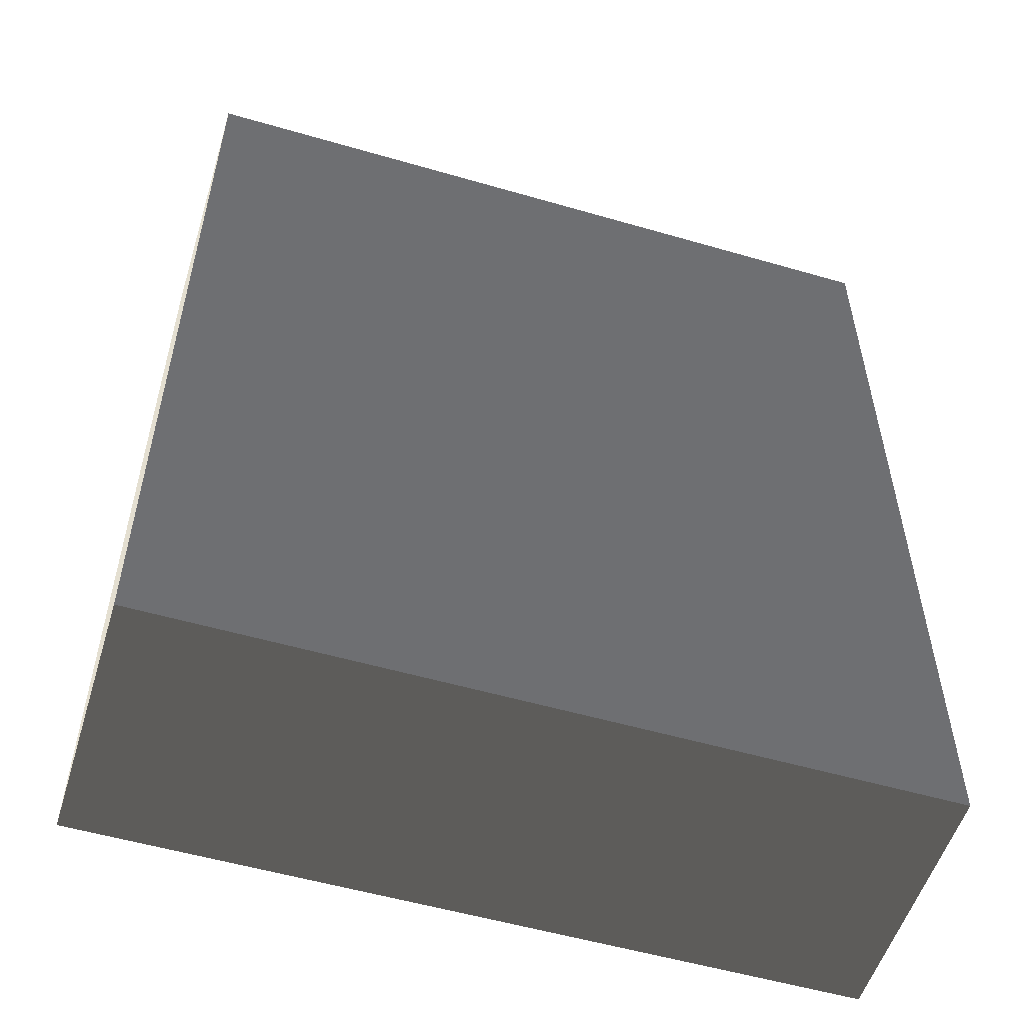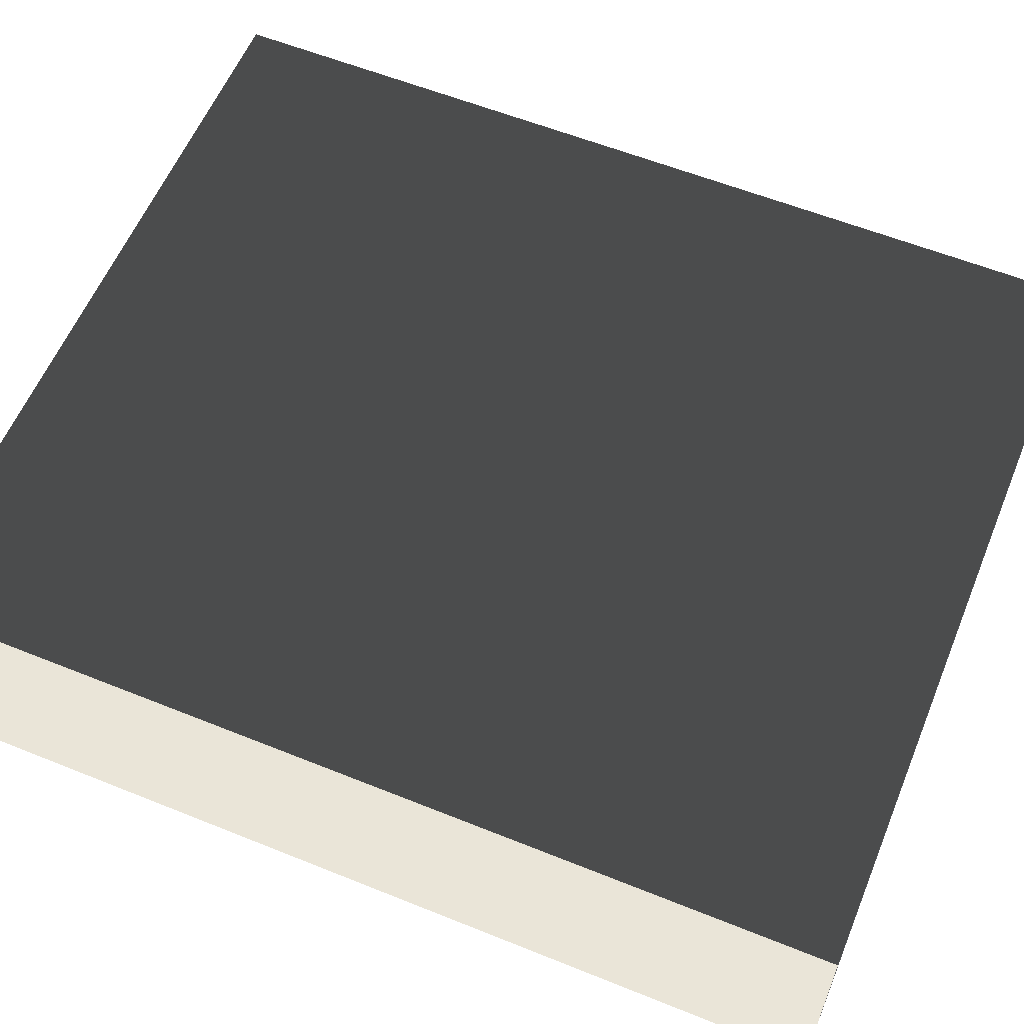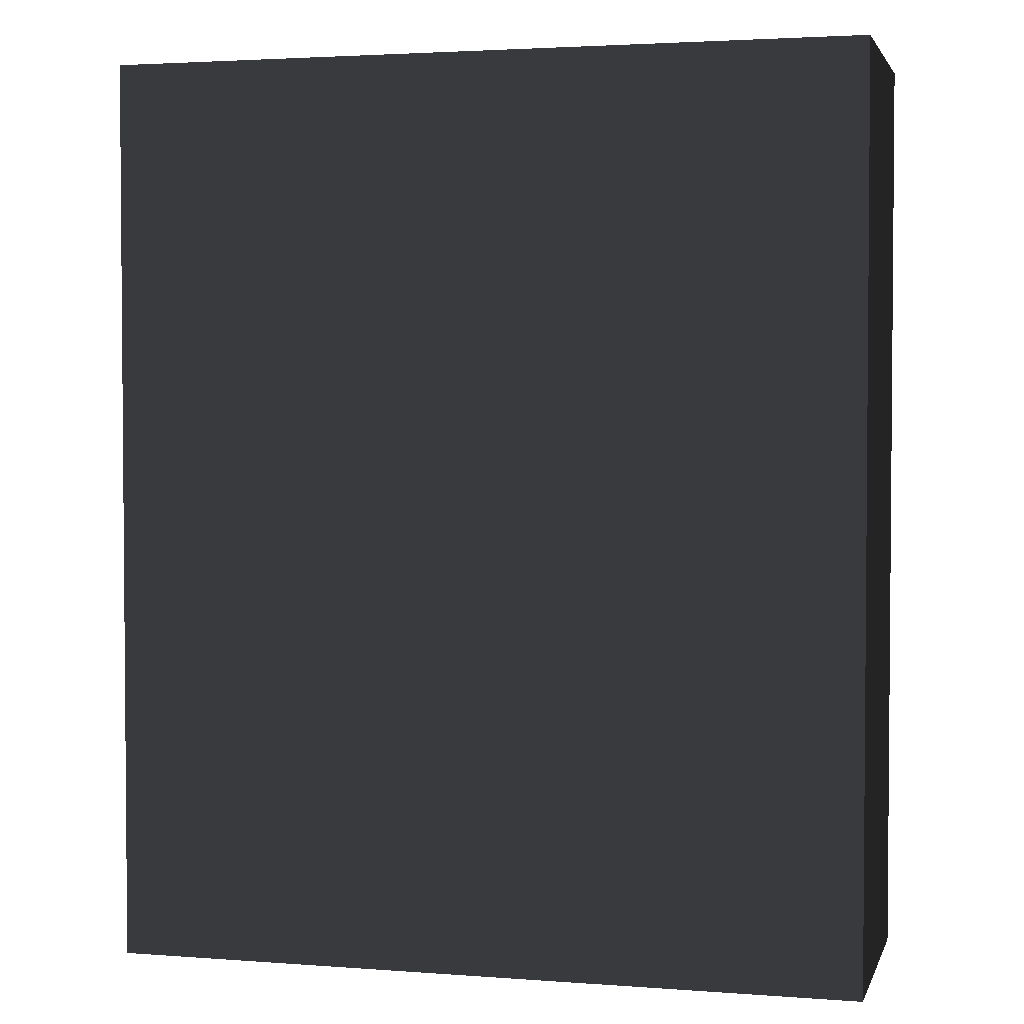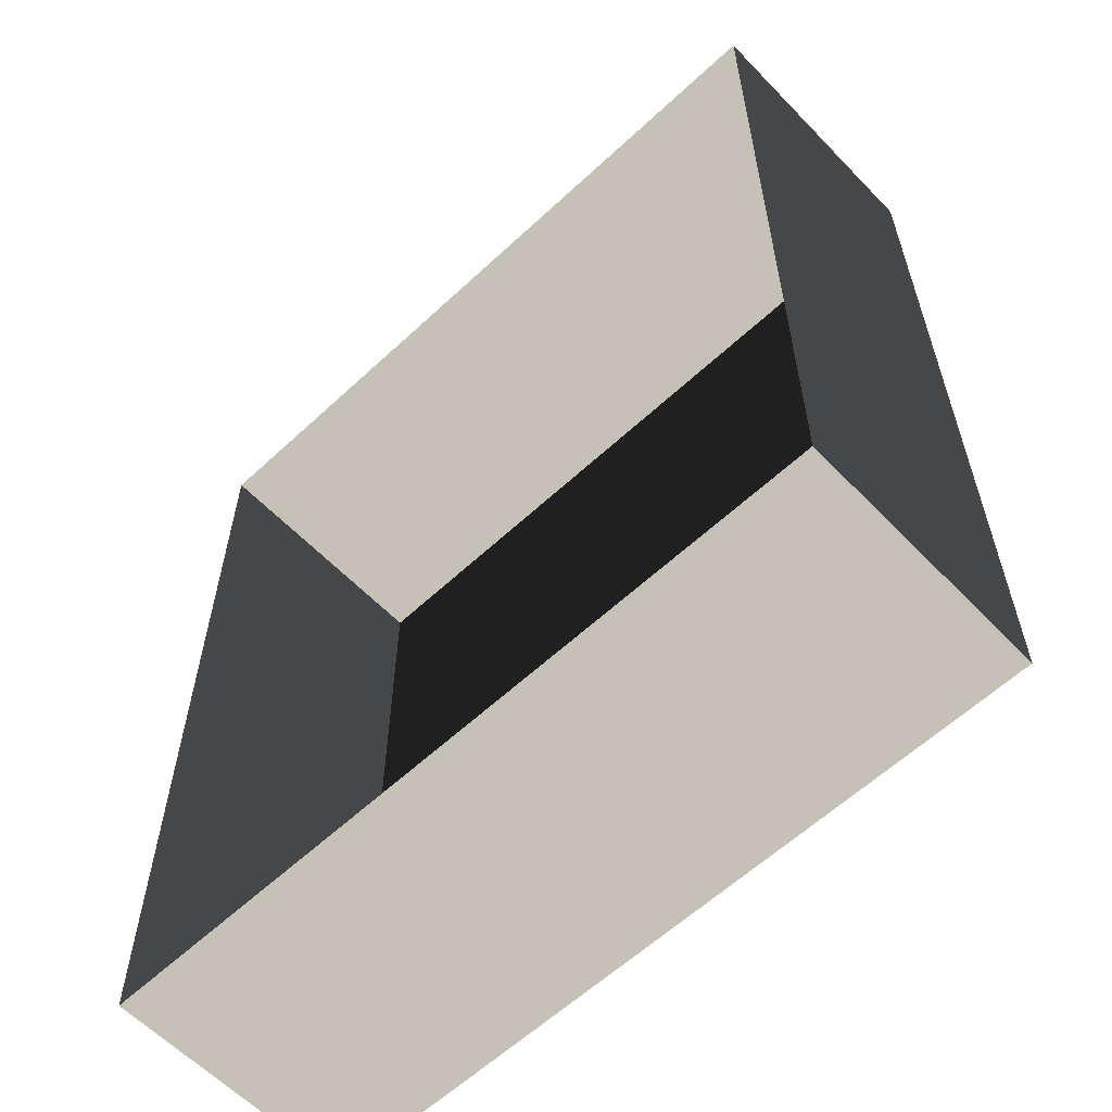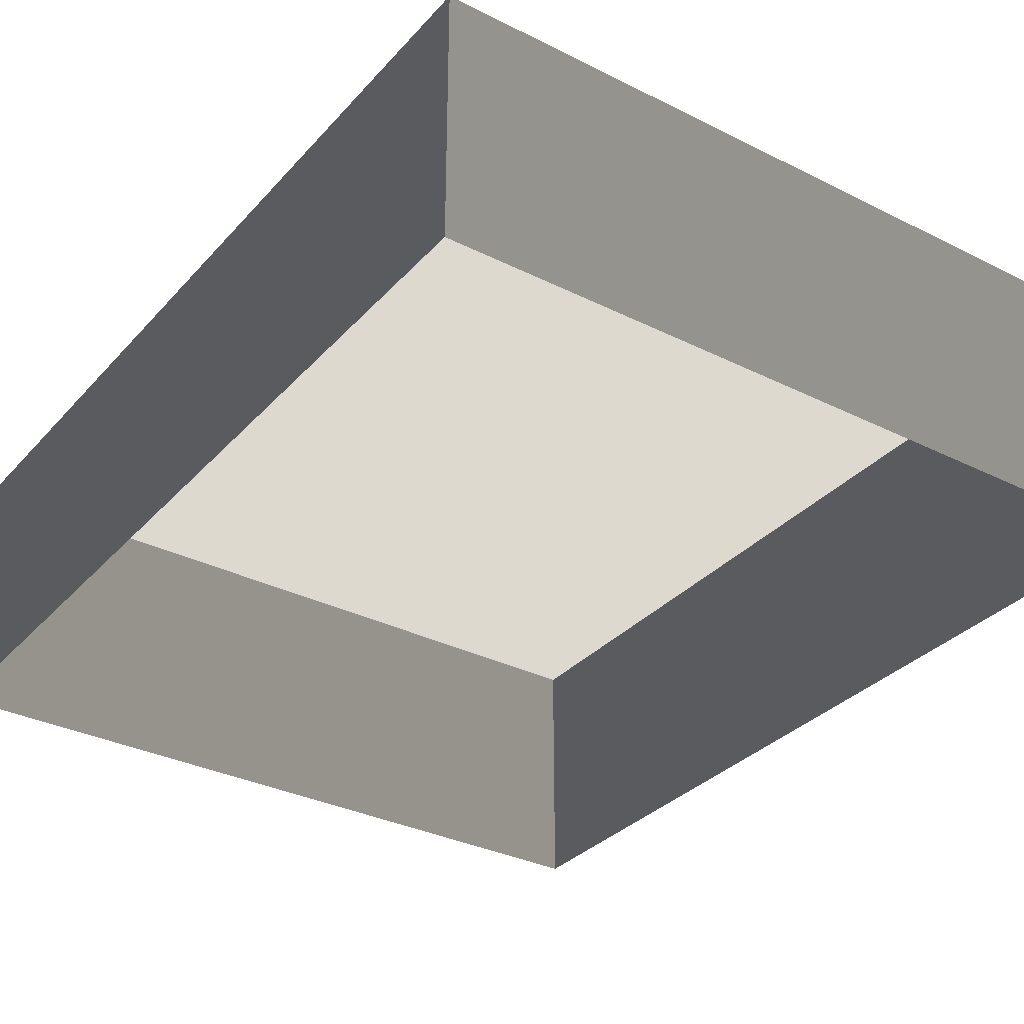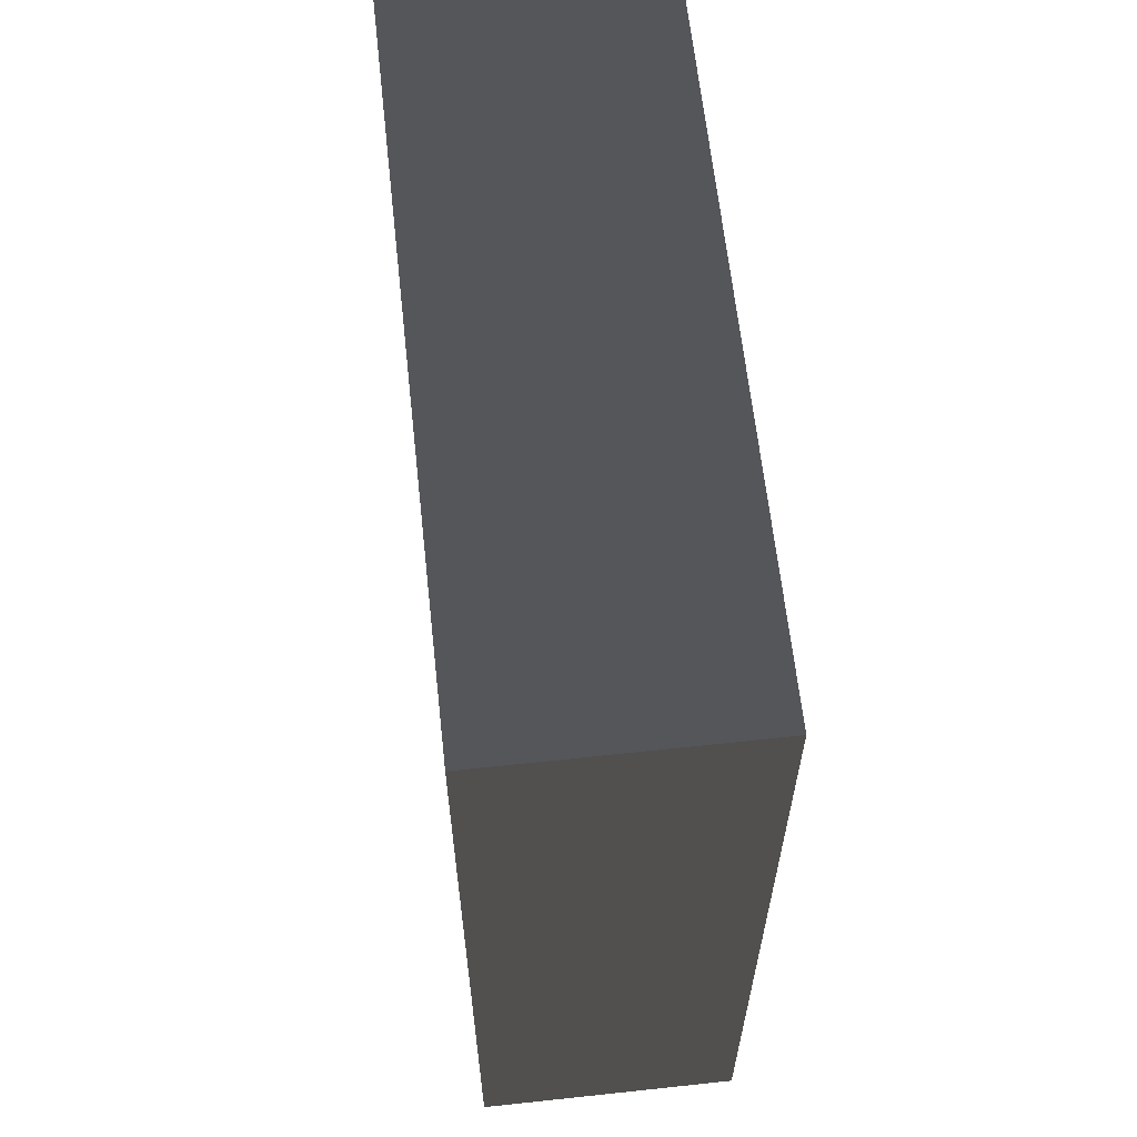
<metadata>
{"format":"obj","ext":"obj","renderer":"f3d","projection":"perspective","resolution":1024,"background":"white","views":[{"elev":-54.4,"azim":-17.1,"up":"+Y"},{"elev":59.2,"azim":-67.5,"up":"+Z"},{"elev":2.8,"azim":14.6,"up":"+Y"},{"elev":-60.1,"azim":-136.4,"up":"+Y"},{"elev":-32.7,"azim":145.3,"up":"+Z"},{"elev":63.2,"azim":83.8,"up":"+Y"}]}
</metadata>
<code>
v 0.04195 0.04993 0.02823
v -0.04135 0.04993 0.02823
v 0.04195 -0.05042 0.02823
v -0.04135 -0.05042 0.02823
v 0.04195 -0.05042 -3.895e-07
v 0.04195 -0.05042 0.02823
v -0.04135 -0.05042 -3.895e-07
v -0.04135 -0.05042 0.02823
v -0.04135 -0.05042 0.02823
v -0.04135 0.04993 0.02823
v -0.04135 -0.05042 -3.895e-07
v -0.04135 0.04993 -4.015e-07
v -0.04135 0.04993 -4.015e-07
v -0.04135 0.04993 0.02823
v 0.04195 0.04993 -4.015e-07
v 0.04195 0.04993 0.02823
v 0.04195 0.04993 0.02823
v 0.04195 -0.05042 0.02823
v 0.04195 0.04993 -4.015e-07
v 0.04195 -0.05042 -3.895e-07
g Tree_Base_23347_174
f 1 3 2
f 2 3 4
f 5 7 6
f 6 7 8
f 9 11 10
f 10 11 12
f 13 15 14
f 14 15 16
f 17 19 18
f 18 19 20

</code>
